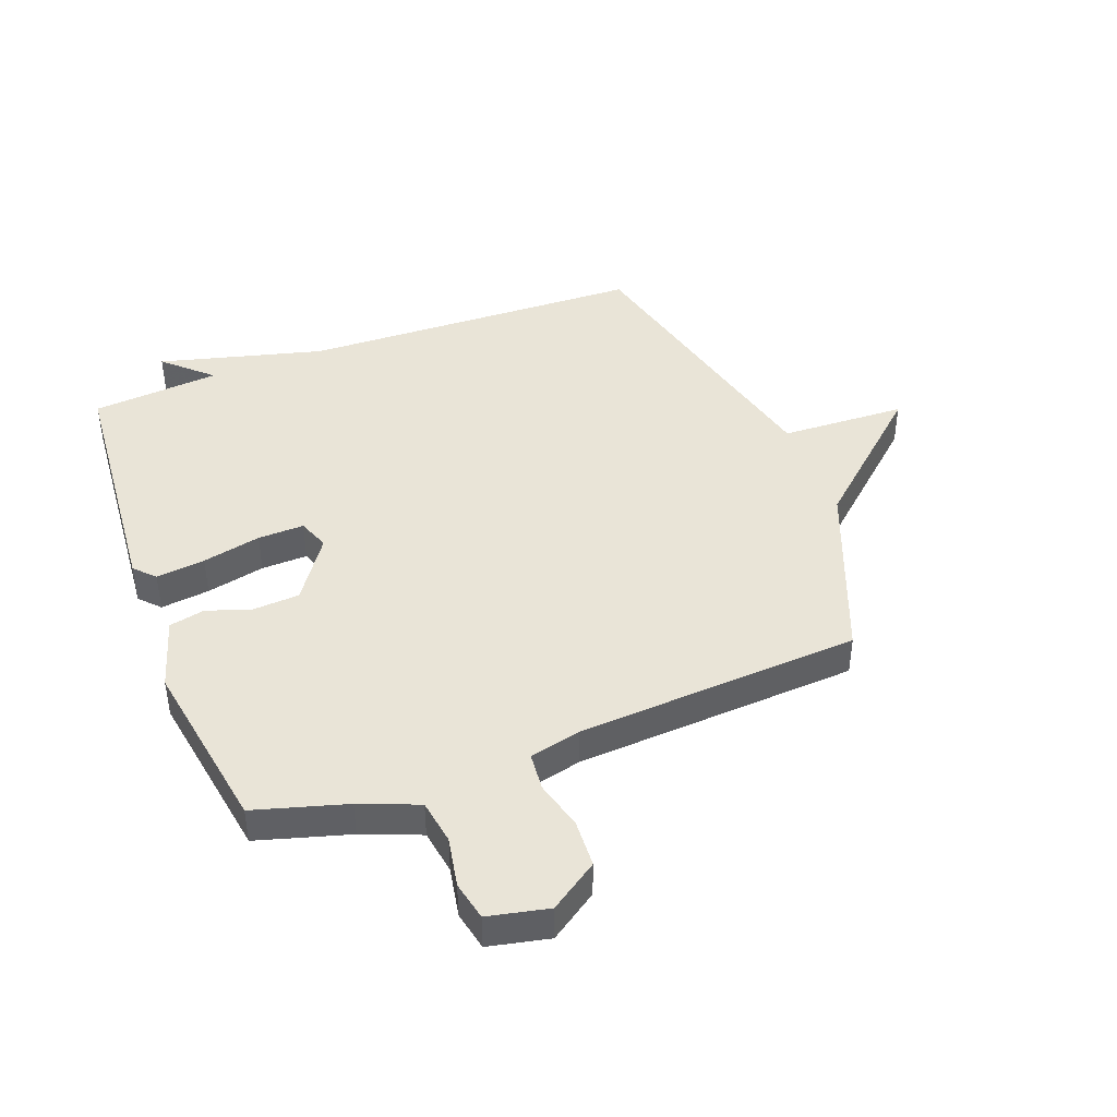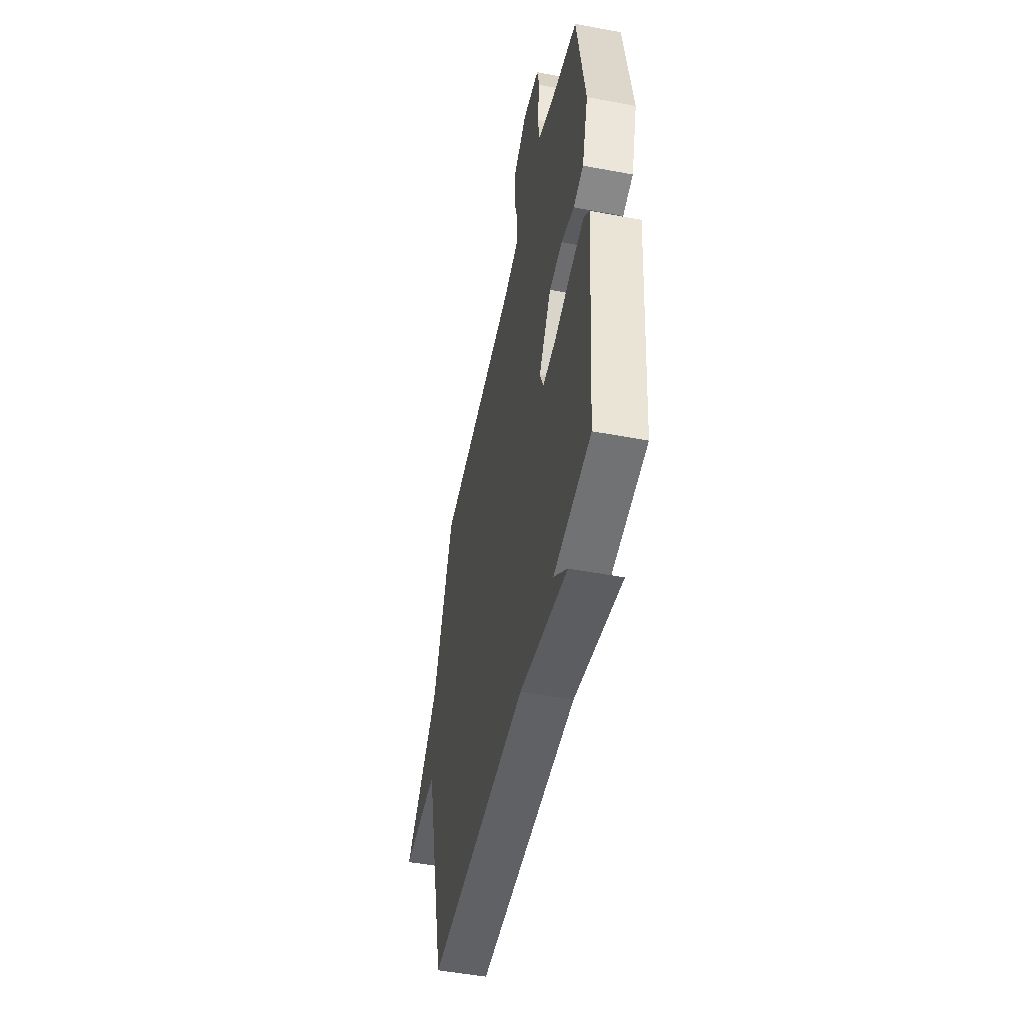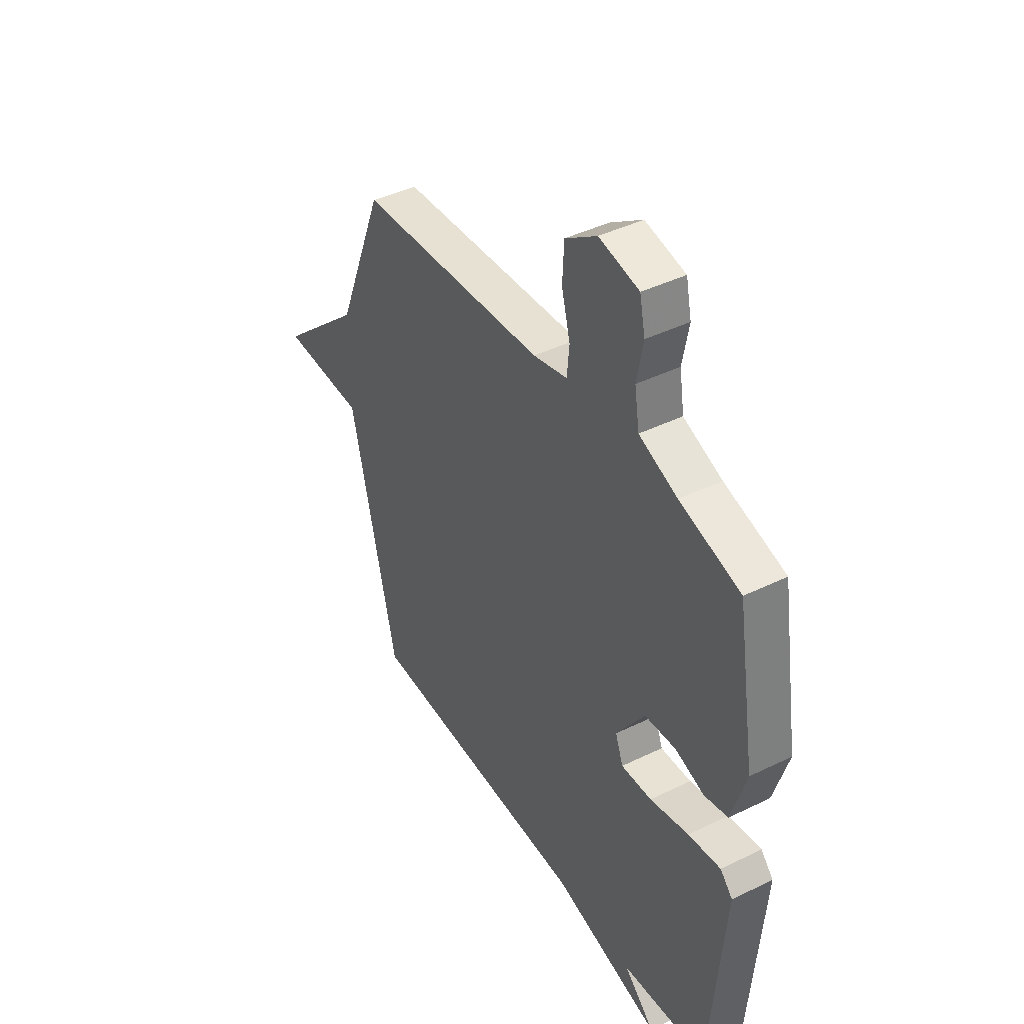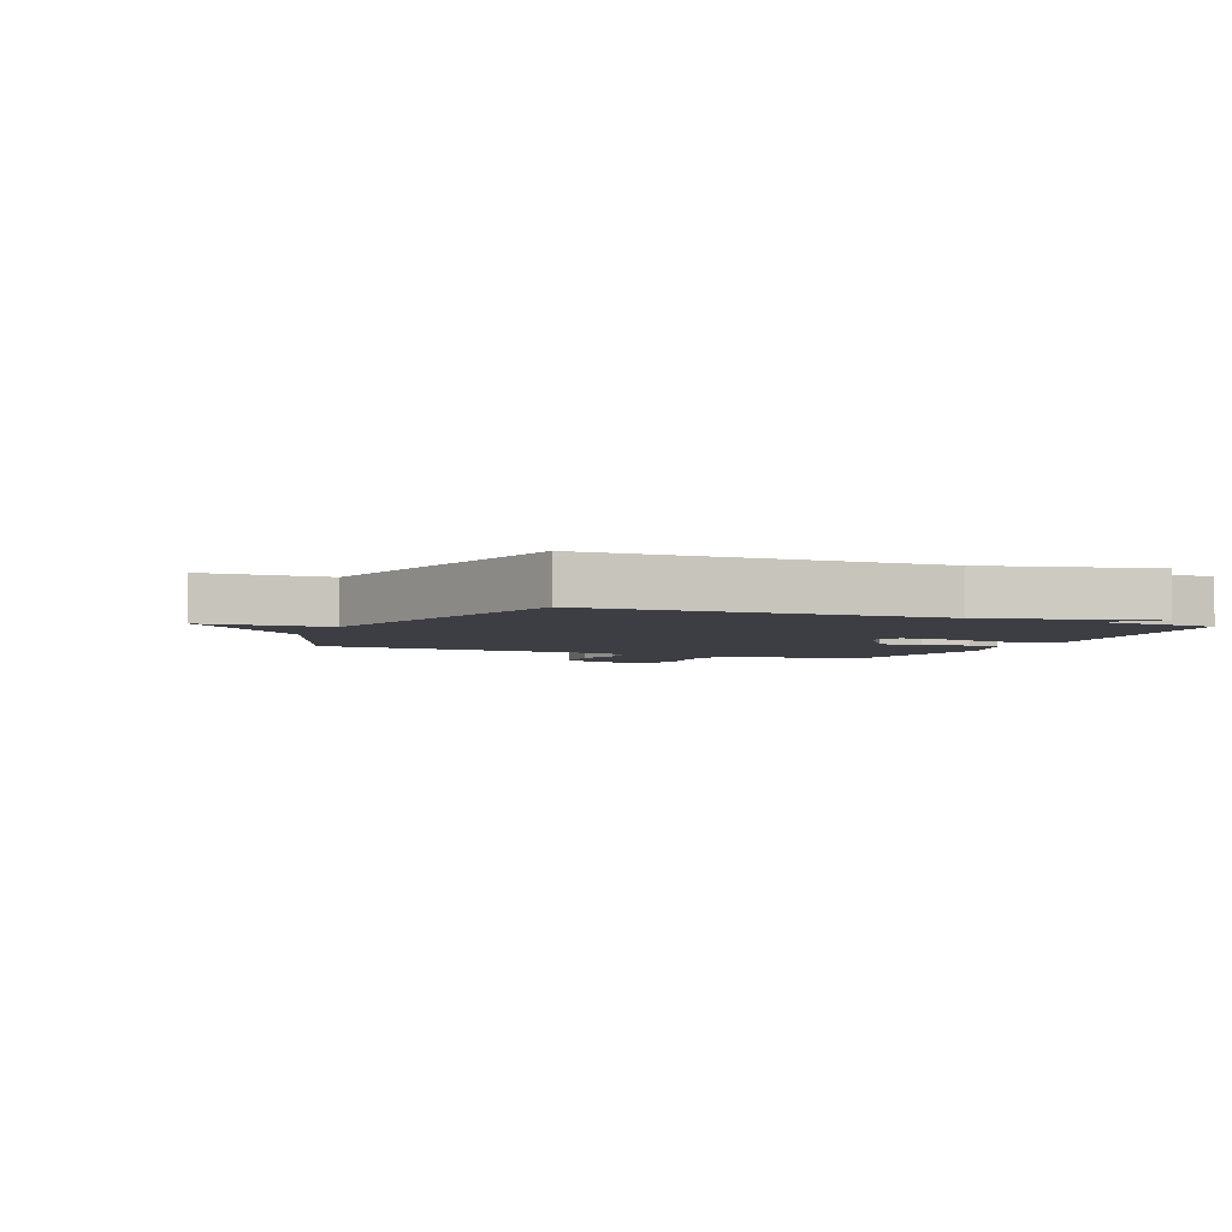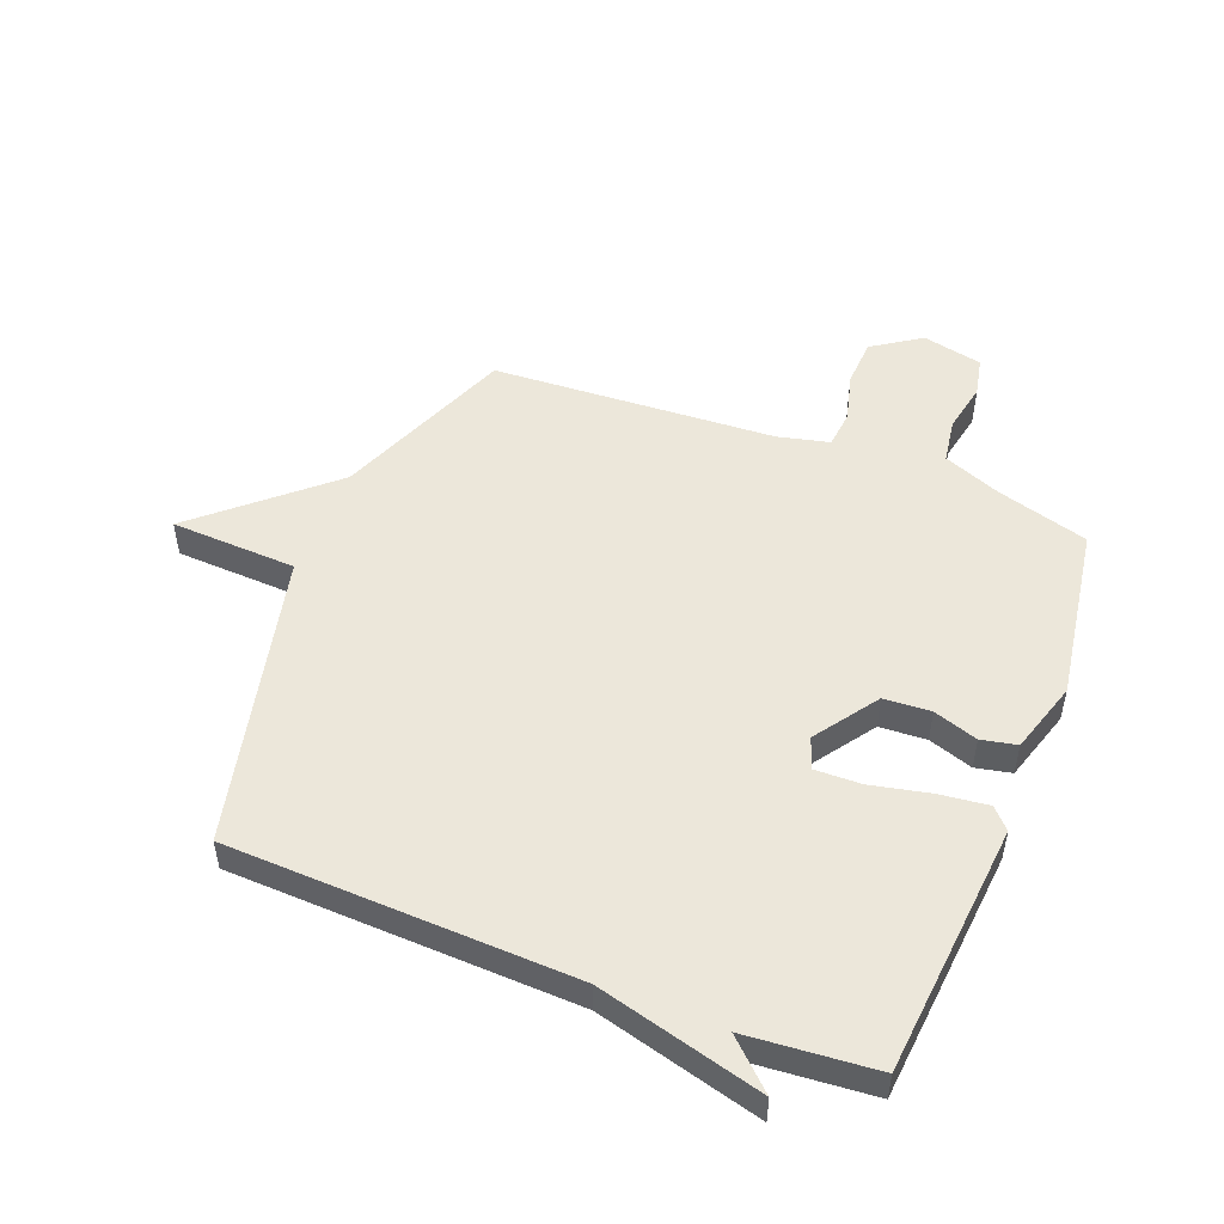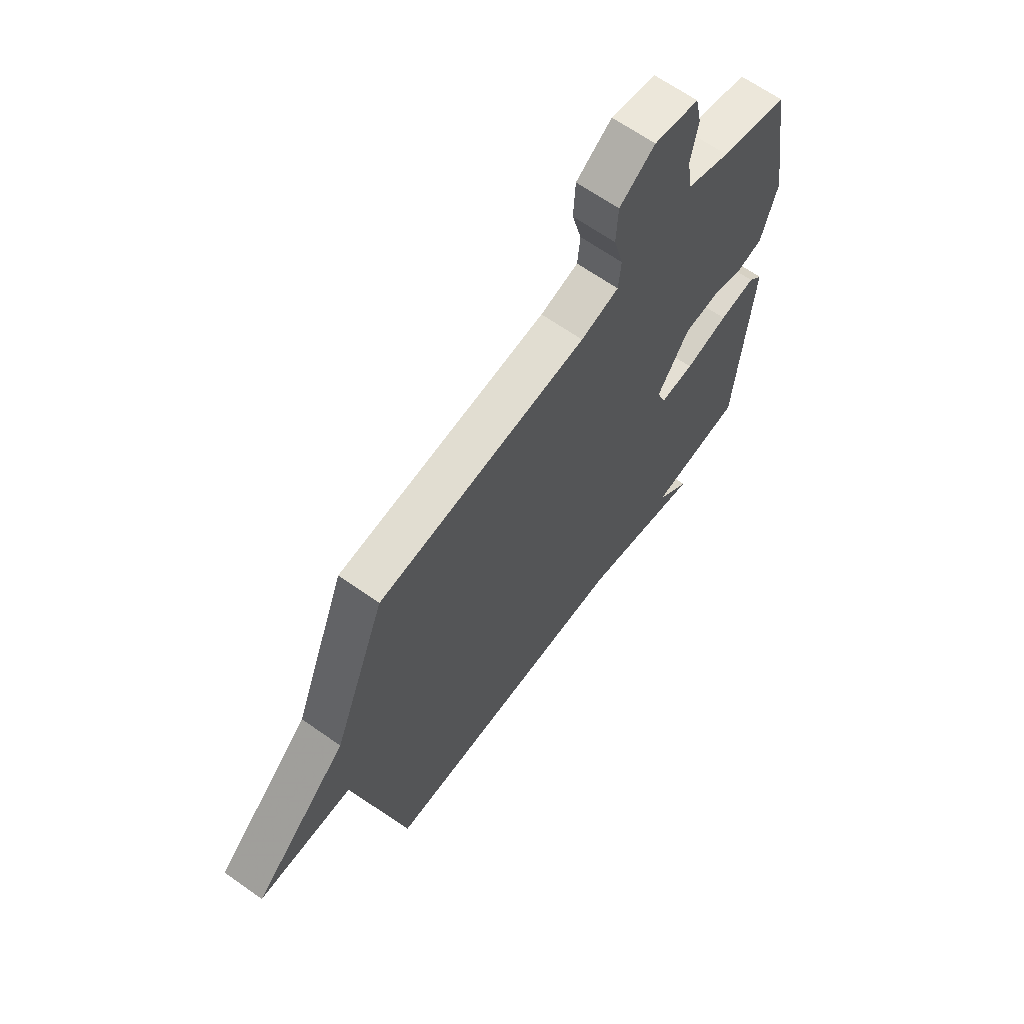
<metadata>
{"format":"obj","ext":"obj","renderer":"f3d","projection":"perspective","resolution":1024,"background":"white","views":[{"elev":43.2,"azim":-20.8,"up":"+Y"},{"elev":-50.5,"azim":-101.6,"up":"+Z"},{"elev":42.5,"azim":-120.3,"up":"+Z"},{"elev":-3.7,"azim":156.4,"up":"+Y"},{"elev":50.7,"azim":-158.4,"up":"+Y"},{"elev":65.1,"azim":125.5,"up":"+Z"}]}
</metadata>
<code>
v 0.5 0.07 -0.5
v -0.083 0.07 -0.519
v -0.361 0.07 -0.592
v -0.283 0.07 -0.519
v -0.5 0.07 -0.5
v -0.536 0.07 -0.072
v -0.504 0.07 -0.038
v -0.421 0.07 -0.048
v -0.322 0.07 -0.07
v -0.244 0.07 -0.072
v -0.224 0.07 -0.019
v -0.297 0.07 0.087
v -0.376 0.07 0.092
v -0.451 0.07 0.067
v -0.511 0.07 0.08
v -0.548 0.07 0.202
v -0.5 0.07 0.5
v -0.345 0.07 0.545
v -0.247 0.07 0.584
v -0.235 0.07 0.66
v -0.251 0.07 0.745
v -0.237 0.07 0.811
v -0.135 0.07 0.833
v -0.054 0.07 0.778
v -0.05 0.07 0.697
v -0.072 0.07 0.614
v -0.066 0.07 0.55
v 0.021 0.07 0.529
v 0.5 0.07 0.5
v 0.619 0.07 0.198
v 0.832 0.07 0.007
v 0.619 0.07 -0.002
v 0.5 0 -0.5
v -0.083 0 -0.519
v -0.361 0 -0.592
v -0.283 0 -0.519
v -0.5 0 -0.5
v -0.536 0 -0.072
v -0.504 0 -0.038
v -0.421 0 -0.048
v -0.322 0 -0.07
v -0.244 0 -0.072
v -0.224 0 -0.019
v -0.297 0 0.087
v -0.376 0 0.092
v -0.451 0 0.067
v -0.511 0 0.08
v -0.548 0 0.202
v -0.5 0 0.5
v -0.345 0 0.545
v -0.247 0 0.584
v -0.235 0 0.66
v -0.251 0 0.745
v -0.237 0 0.811
v -0.135 0 0.833
v -0.054 0 0.778
v -0.05 0 0.697
v -0.072 0 0.614
v -0.066 0 0.55
v 0.021 0 0.529
v 0.5 0 0.5
v 0.619 0 0.198
v 0.832 0 0.007
v 0.619 0 -0.002
f 30 31 32
f 32 1 2
f 30 32 2
f 29 30 2
f 28 29 2
f 27 28 2
f 26 27 2
f 24 25 26
f 23 24 26
f 22 23 26
f 21 22 26
f 20 21 26
f 19 20 26 2
f 18 19 2
f 16 17 18
f 15 16 18
f 14 15 18
f 13 14 18
f 12 13 18
f 11 12 18
f 11 18 2
f 10 11 2
f 9 10 2
f 8 9 2
f 7 8 2
f 6 7 2
f 5 6 2
f 4 5 2
f 2 3 4
f 64 63 62
f 34 33 64
f 34 64 62
f 34 62 61
f 34 61 60
f 34 60 59
f 34 59 58
f 58 57 56
f 58 56 55
f 58 55 54
f 58 54 53
f 58 53 52
f 34 58 52 51
f 34 51 50
f 50 49 48
f 50 48 47
f 50 47 46
f 50 46 45
f 50 45 44
f 50 44 43
f 34 50 43
f 34 43 42
f 34 42 41
f 34 41 40
f 34 40 39
f 34 39 38
f 34 38 37
f 34 37 36
f 36 35 34
f 1 33 34 2
f 2 34 35 3
f 3 35 36 4
f 4 36 37 5
f 5 37 38 6
f 6 38 39 7
f 7 39 40 8
f 8 40 41 9
f 9 41 42 10
f 10 42 43 11
f 11 43 44 12
f 12 44 45 13
f 13 45 46 14
f 14 46 47 15
f 15 47 48 16
f 16 48 49 17
f 17 49 50 18
f 18 50 51 19
f 19 51 52 20
f 20 52 53 21
f 21 53 54 22
f 22 54 55 23
f 23 55 56 24
f 24 56 57 25
f 25 57 58 26
f 26 58 59 27
f 27 59 60 28
f 28 60 61 29
f 29 61 62 30
f 30 62 63 31
f 31 63 64 32
f 32 64 33 1

</code>
